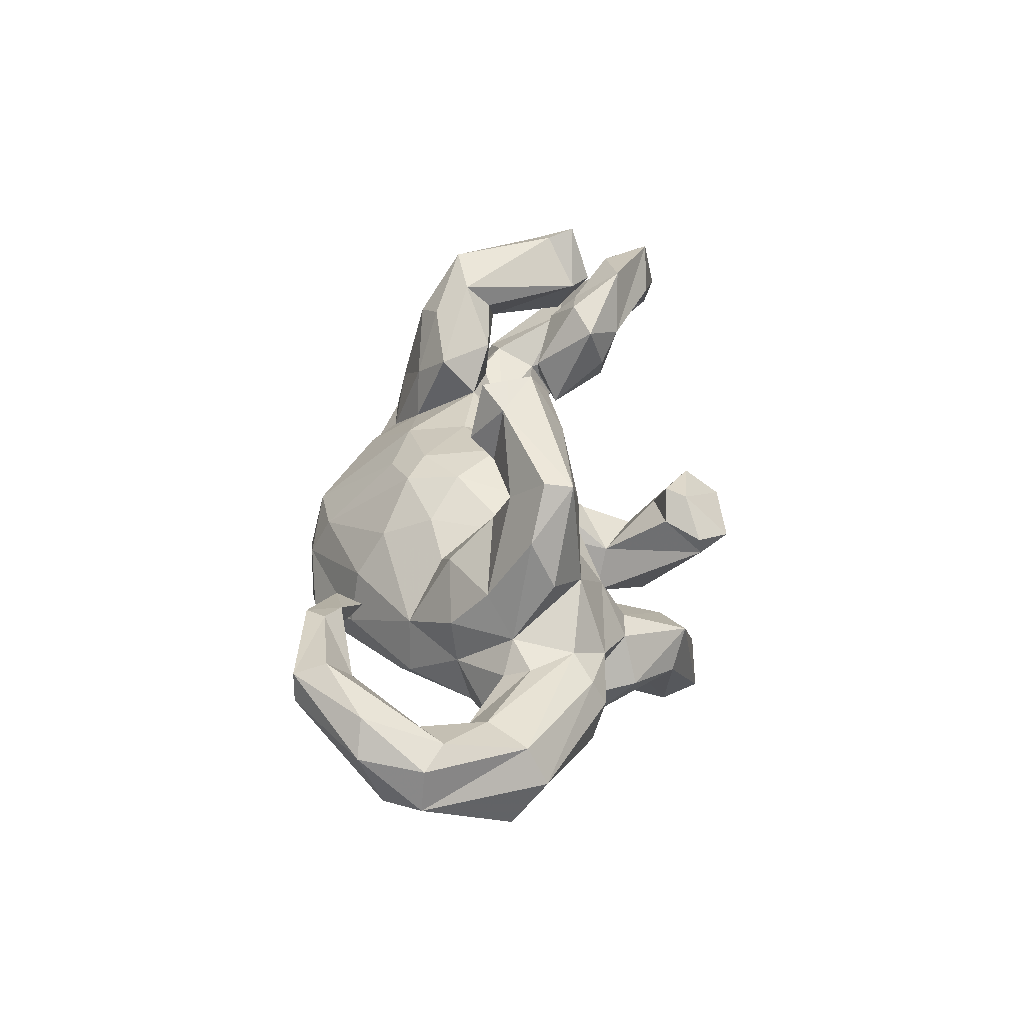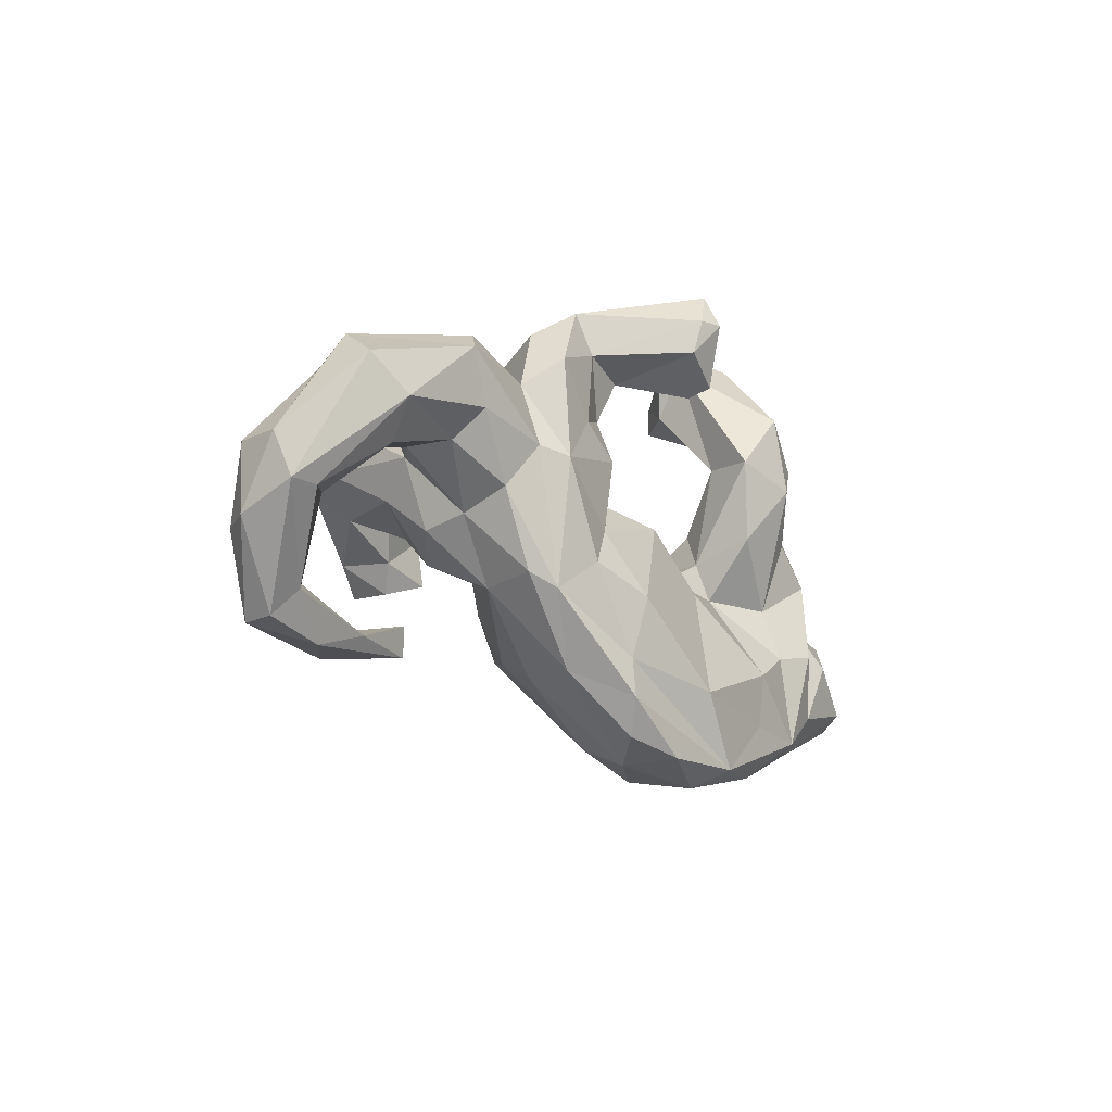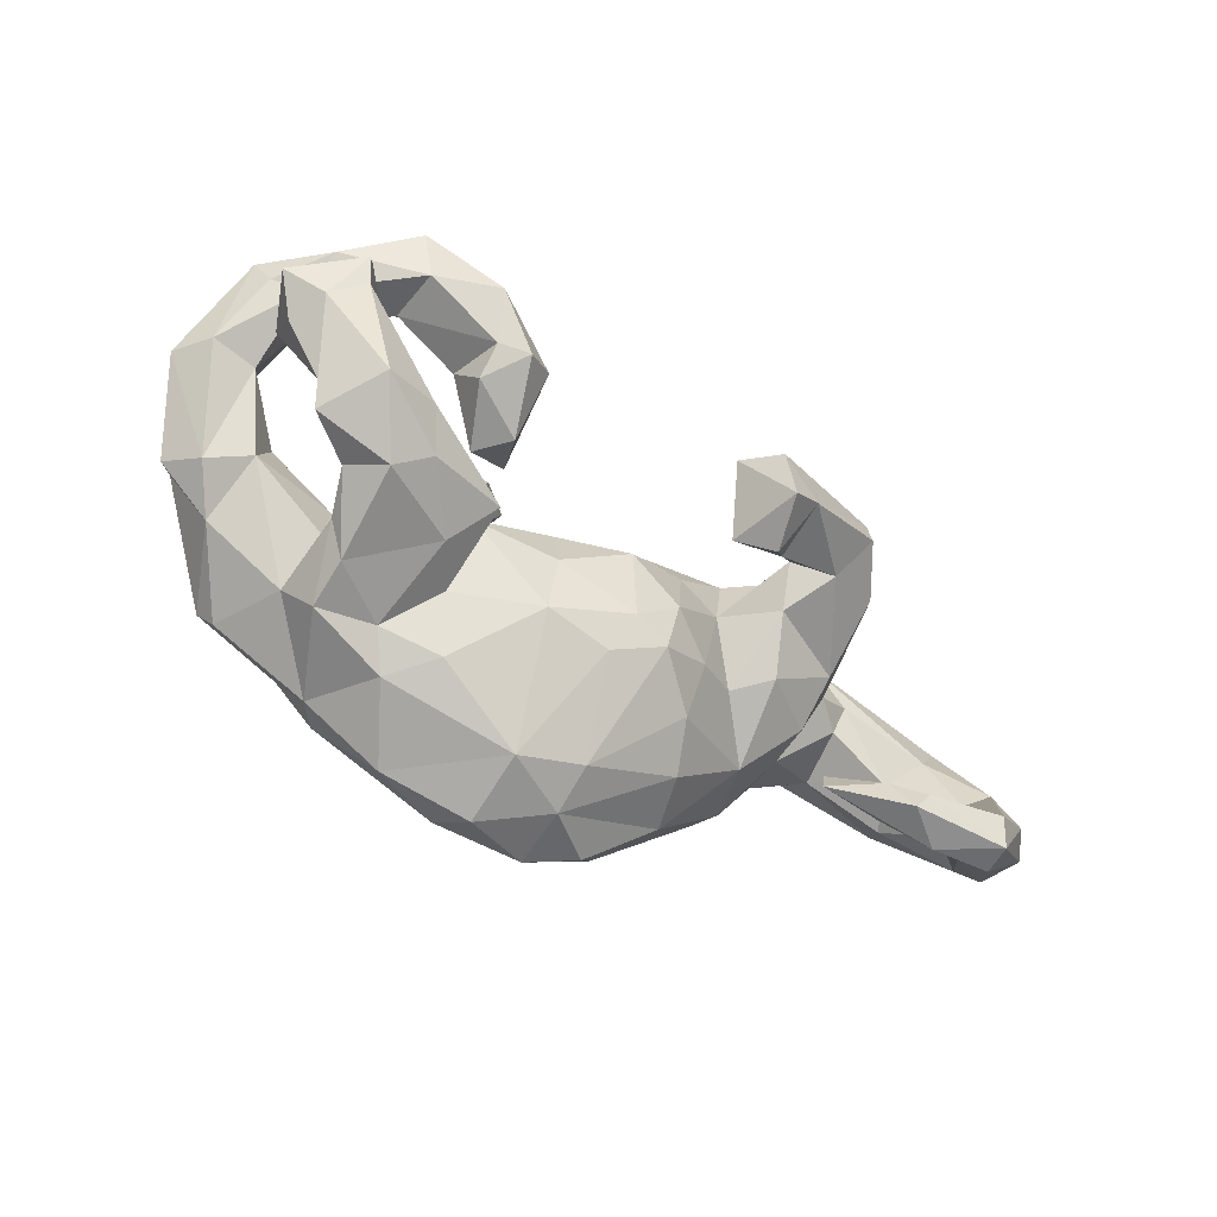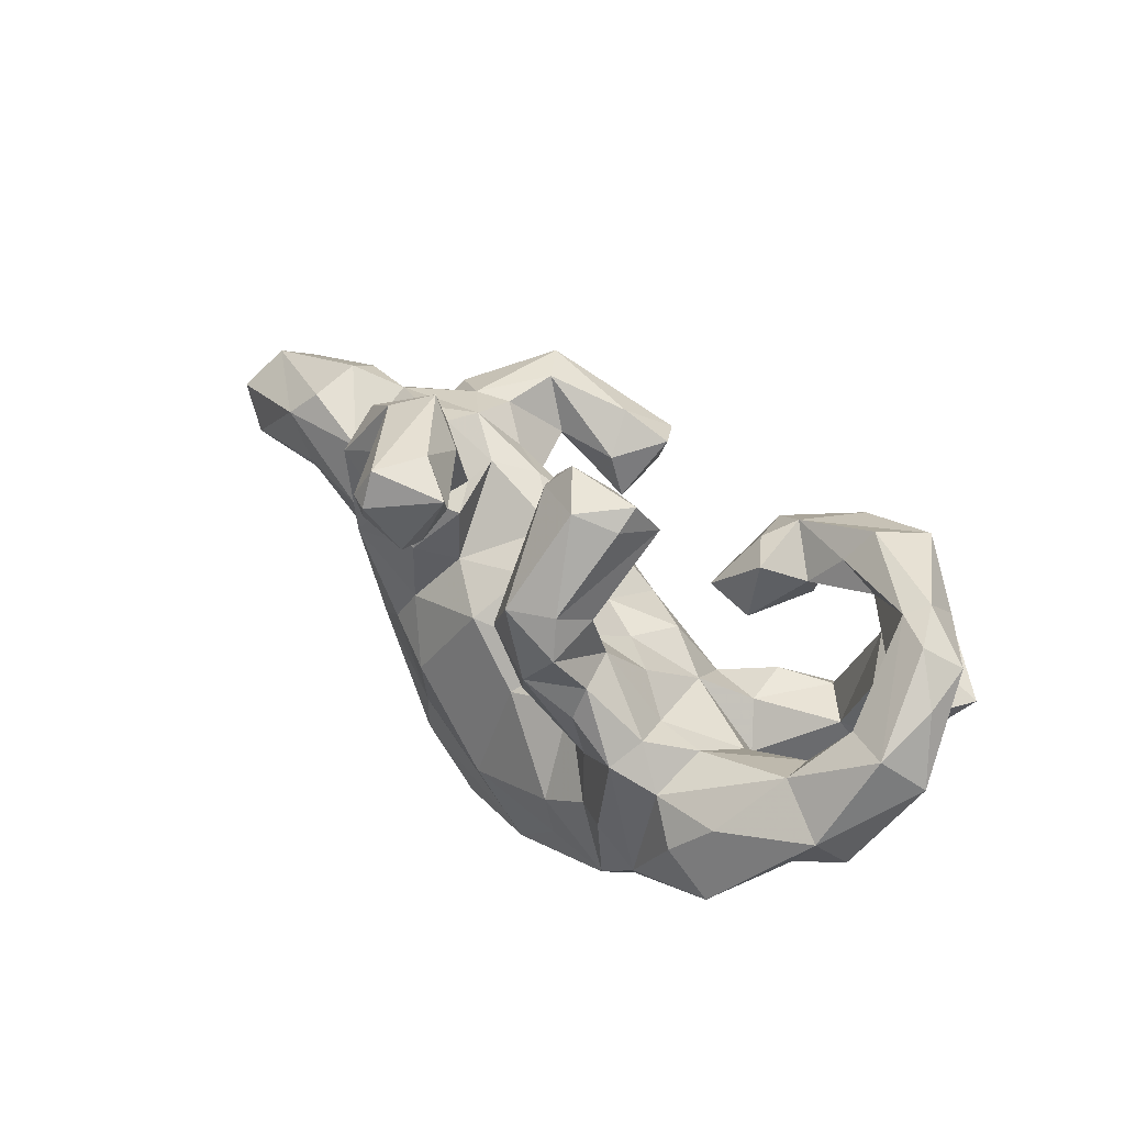
<metadata>
{"format":"obj","ext":"obj","renderer":"f3d","projection":"perspective","resolution":1024,"background":"white","views":[{"elev":38.5,"azim":95.4,"up":"+Z"},{"elev":-21.7,"azim":120.8,"up":"+Y"},{"elev":-57.1,"azim":-35.4,"up":"+Y"},{"elev":43.1,"azim":-136.8,"up":"+Y"}]}
</metadata>
<code>
v 0.8877 -0.05673 0.1139
v 0.9051 -0.0613 0.03888
v 0.8746 -0.132 0.02417
v 0.8158 0.08414 -0.07085
v 0.7666 0.1077 0.06455
v 0.7854 0.1441 -0.000563
v 0.7465 0.02698 -0.1009
v 0.8233 -0.1284 0.01356
v 0.8292 -0.03049 0.1261
v 0.8734 -0.1722 0.1195
v 0.7185 -0.03072 -0.04994
v 0.8297 -0.1705 0.175
v 0.7231 0.03272 0.08039
v 0.7628 -0.2981 0.1405
v 0.7654 -0.1125 0.04911
v 0.6109 0.1651 -0.1309
v 0.6755 -0.006141 0.02458
v 0.7733 -0.08012 0.1071
v 0.569 0.2116 -0.09885
v 0.7343 -0.2515 0.1068
v 0.5591 0.2083 0.03474
v 0.7444 -0.2412 0.2145
v 0.568 0.073 -0.1266
v 0.7064 -0.2063 0.1543
v 0.5783 0.02551 -0.06788
v 0.7553 -0.2983 0.1958
v 0.5105 0.17 0.06021
v 0.558 0.04447 0.03611
v 0.5618 0.2335 -0.01222
v 0.5678 0.09437 0.06249
v 0.4775 0.1296 0.189
v 0.4544 0.2255 0.01389
v 0.4464 0.168 -0.1171
v 0.4011 0.2852 -0.1088
v 0.5035 0.05679 0.07835
v 0.3962 0.1734 0.1418
v 0.4581 0.08551 0.2696
v 0.3591 0.2598 -0.02646
v 0.4056 0.2205 -0.1788
v 0.6489 -0.3142 0.133
v 0.3944 0.103 0.3586
v 0.4653 -0.05303 -0.01828
v 0.4606 0.005523 0.1444
v 0.4757 -0.02658 -0.1068
v 0.3448 0.1569 0.1769
v 0.3905 0.1548 0.3523
v 0.4583 -0.2292 0.1008
v 0.6013 -0.2702 0.1933
v 0.3136 0.3559 -0.1479
v 0.4554 -0.06405 0.06444
v 0.4302 0.05632 -0.1448
v 0.3109 0.000876 0.2076
v 0.3489 -0.07832 0.1315
v 0.5625 -0.2766 0.1075
v 0.317 0.2097 0.06813
v 0.4038 -0.1541 -0.1084
v 0.4435 -0.2794 0.112
v 0.5394 -0.2518 0.1622
v 0.2563 0.1422 0.1134
v 0.5761 -0.3074 0.1834
v 0.2914 0.2775 -0.1683
v 0.3013 0.2542 -0.02365
v 0.1622 0.4077 -0.3261
v 0.3855 0.0446 -0.1786
v 0.2882 0.0658 0.2606
v 0.2571 0.3759 -0.08838
v 0.3576 0.03773 0.2953
v 0.3657 -0.1784 -0.1427
v 0.2532 -0.04326 -0.1683
v 0.3198 0.1363 -0.1753
v 0.1525 0.05738 0.4237
v 0.1946 0.2632 -0.1592
v 0.1968 0.3435 -0.338
v 0.1987 0.2848 -0.3214
v 0.2199 0.1807 -0.05555
v 0.1975 0.1214 0.3392
v 0.2268 0.1804 -0.1398
v 0.242 -0.00398 0.2928
v 0.337 0.1615 0.2817
v 0.171 0.3254 -0.1264
v 0.1744 0.05646 0.2755
v 0.1587 0.3462 -0.3538
v 0.2883 -0.1015 0.07818
v 0.2393 0.08919 -0.1779
v 0.3747 -0.1561 -0.009117
v 0.1518 0.04403 0.1363
v 0.2123 -0.1314 0.1141
v 0.1894 0.1574 -0.108
v 0.2351 0.01301 0.4003
v 0.229 0.1806 0.01364
v 0.1162 0.2432 -0.2657
v 0.1185 0.2508 -0.3103
v 0.192 0.04899 -0.1112
v 0.1346 0.395 -0.2264
v 0.2402 0.02911 0.1182
v 0.09604 0.09604 0.108
v 0.0856 0.3113 -0.2328
v 0.212 -0.05106 0.318
v 0.05457 0.3671 -0.2673
v 0.295 -0.1139 -0.1783
v 0.2068 -0.228 0.06675
v 0.1768 -0.03128 0.415
v 0.1285 -0.08819 0.1589
v 0.1494 -0.02353 0.2788
v 0.1069 0.08561 0.357
v 0.2427 -0.2775 -0.01054
v 0.1646 0.1556 0.06859
v 0.1937 -0.153 -0.2176
v 0.09068 0.01535 -0.179
v 0.2747 -0.2897 -0.1063
v 0.05169 0.08051 -0.08354
v 0.1173 -0.1897 0.1383
v -0.05648 0.3999 -0.1163
v 0.2025 -0.3306 -0.1975
v 0.03445 -0.01639 0.161
v -0.06555 0.4052 -0.1569
v -0.1251 0.3661 -0.05554
v 0.07369 0.1174 0.009228
v -0.1068 0.458 -0.1363
v -0.07042 0.187 -0.2857
v 0.01848 0.08649 0.08868
v -0.1397 0.3237 -0.0478
v 0.1649 -0.3865 -0.1663
v -0.08263 -0.002367 0.1069
v 0.2063 -0.2632 -0.1942
v -0.165 0.4322 -0.201
v -0.2297 0.4341 -0.1198
v -0.02003 -0.07709 -0.2002
v -0.0901 0.3267 -0.09818
v -0.1322 0.2859 -0.3198
v -0.1076 0.2019 -0.1975
v 0.08029 -0.4092 -0.2093
v -0.08265 -0.007928 -0.1164
v -0.1091 0.01958 -0.1586
v 0.07366 -0.3652 -0.02106
v -0.0761 0.05319 -0.008633
v -0.1715 0.1546 -0.3218
v -0.2431 0.3648 -0.07502
v -0.2204 0.143 -0.1738
v 0.051 -0.1645 0.147
v -0.2054 0.285 -0.2789
v -0.2295 0.4043 -0.16
v -0.1881 0.2986 -0.12
v 0.07385 -0.4046 -0.0992
v 0.02713 -0.2349 0.1039
v -0.1127 0.05075 -0.2645
v -0.1456 0.09443 -0.1226
v -0.1355 -0.04607 -0.1708
v -0.1573 0.03805 -0.0392
v -0.2228 0.2453 -0.2109
v -0.1845 0.01332 0.05516
v -0.08699 -0.09989 0.1246
v -0.08931 -0.2152 0.1045
v -0.2194 0.1492 0.2813
v -0.2464 0.1741 0.194
v 0.02243 -0.2803 -0.2465
v -0.04172 -0.399 -0.04668
v -0.2227 0.2168 -0.3034
v -0.1987 0.08031 0.1225
v -0.0729 -0.3958 -0.2336
v -0.2638 -0.03705 0.02273
v -0.2255 0.04065 0.1975
v -0.2397 0.05301 -0.09265
v -0.2926 0.1696 0.1358
v -0.249 0.1355 -0.2529
v -0.2722 0.1105 0.3115
v -0.2393 0.07721 -0.276
v -0.03669 -0.4295 -0.1742
v -0.1687 -0.294 -0.2488
v -0.2847 0.201 0.2474
v -0.249 -0.1423 -0.2587
v -0.2733 0.03883 0.1387
v -0.2379 -0.09679 0.1058
v -0.3539 0.1956 0.3473
v -0.351 0.1316 0.1979
v -0.402 0.1985 0.2219
v -0.3298 0.1088 0.2976
v -0.2341 -0.1598 0.1821
v -0.3302 0.05955 0.2496
v -0.307 0.005346 -0.1293
v -0.1631 -0.199 -0.2634
v -0.1889 -0.3796 -0.2088
v -0.4321 0.256 0.261
v -0.2288 -0.05051 -0.2354
v -0.2368 -0.2196 0.03883
v -0.203 -0.3142 -0.01019
v -0.3067 -0.2807 -0.04027
v -0.3269 -0.07472 0.1691
v -0.3401 -0.08227 0.08523
v -0.288 -0.2222 0.1162
v -0.3339 0.03586 -0.207
v -0.3915 -0.008883 -0.1264
v -0.3111 -0.1257 -0.2893
v -0.3223 0.01865 -0.2759
v -0.2925 -0.2955 -0.2559
v -0.267 -0.3308 -0.08741
v -0.3817 -0.1502 0.03587
v -0.4754 0.17 0.2155
v -0.4187 -0.08263 0.2108
v -0.4706 0.1647 0.3104
v -0.4083 -0.2912 -0.06157
v -0.4987 0.2482 0.33
v -0.4182 -0.05481 -0.03762
v -0.4963 0.0936 0.2215
v -0.3732 -0.1917 0.2161
v -0.562 0.04324 -0.1115
v -0.4078 -0.1287 0.261
v -0.6107 0.1973 0.2428
v -0.5423 0.002009 -0.02774
v -0.451 -0.2189 0.04788
v -0.3661 -0.2274 -0.2579
v -0.3313 -0.3048 -0.2122
v -0.5467 0.05937 0.1348
v -0.5874 0.1713 0.1022
v -0.5462 0.1244 0.2153
v -0.5656 0.03486 0.2995
v -0.4865 -0.08132 0.1449
v -0.3878 -0.03775 -0.2303
v -0.4313 -0.1497 -0.02609
v -0.4123 -0.2726 0.02239
v -0.5038 -0.04292 -0.2212
v -0.6223 0.1532 0.1766
v -0.6517 0.25 0.09919
v -0.4815 -0.1954 0.1224
v -0.4432 -0.1059 -0.2605
v -0.5819 0.2504 0.1384
v -0.5218 -0.1787 -0.2513
v -0.632 0.05824 0.05769
v -0.6111 0.266 0.1732
v -0.5645 -0.09086 0.1714
v -0.4299 -0.2303 0.1837
v -0.4501 -0.2331 -0.1007
v -0.6384 0.05148 0.1337
v -0.6166 0.1232 -0.01986
v -0.6777 0.1605 0.1575
v -0.502 -0.1585 0.2842
v -0.5625 -0.181 0.1733
v -0.5796 0.08536 0.3171
v -0.4994 -0.2154 -0.2284
v -0.7133 0.1844 0.04957
v -0.6437 -0.01481 0.1955
v -0.6969 0.1355 -0.05298
v -0.5912 -0.1439 -0.1122
v -0.7142 0.05932 0.06596
v -0.6199 -0.002819 0.2641
v -0.6883 0.04582 0.2377
v -0.5741 -0.07656 -0.004097
v -0.7053 0.2094 0.1406
v -0.6573 -0.01526 -0.1495
v -0.645 -0.1018 -0.0423
v -0.6903 -0.07315 -0.1022
v -0.7549 0.07211 -0.001469
f 65 95 52
f 46 36 79
f 46 79 76
f 76 79 81
f 105 76 81
f 105 81 104
f 237 231 236
f 37 31 46
f 46 31 36
f 37 46 41
f 65 78 81
f 79 65 81
f 81 78 104
f 205 178 207
f 231 205 236
f 52 67 65
f 190 178 205
f 37 67 43
f 52 43 67
f 112 87 103
f 112 103 140
f 112 140 145
f 18 9 13
f 58 47 57
f 2 1 10
f 2 10 3
f 15 8 20
f 71 76 105
f 71 46 76
f 118 111 136
f 90 93 118
f 90 75 88
f 62 75 90
f 203 209 247
f 203 192 209
f 180 192 203
f 161 180 203
f 163 180 161
f 149 163 161
f 192 206 209
f 250 252 251
f 250 228 244
f 247 209 228
f 209 234 228
f 209 206 234
f 252 250 244
f 248 252 244
f 235 248 244
f 234 214 228
f 226 214 234
f 223 240 248
f 248 229 223
f 229 226 223
f 193 195 211
f 171 181 195
f 195 181 169
f 128 156 181
f 227 212 239
f 239 212 232
f 211 212 227
f 195 212 211
f 148 181 171
f 128 181 148
f 127 142 138
f 138 117 127
f 120 146 137
f 92 74 91
f 137 167 165
f 92 91 99
f 73 61 74
f 158 137 165
f 120 116 131
f 91 97 99
f 49 73 63
f 139 158 165
f 150 158 139
f 141 158 150
f 130 116 120
f 94 99 97
f 66 63 94
f 138 141 150
f 142 141 138
f 126 141 142
f 116 130 126
f 119 116 126
f 119 113 116
f 127 126 142
f 119 126 127
f 117 119 127
f 130 137 158
f 130 120 137
f 82 92 99
f 74 92 82
f 82 73 74
f 141 130 158
f 63 82 99
f 63 73 82
f 94 63 99
f 126 130 141
f 232 247 243
f 219 247 232
f 65 67 78
f 78 98 104
f 15 20 24
f 8 3 20
f 41 46 89
f 37 41 67
f 78 67 89
f 104 102 105
f 78 89 98
f 1 12 10
f 1 9 12
f 22 12 9
f 9 18 22
f 18 15 24
f 22 18 24
f 54 47 58
f 60 48 58
f 60 58 57
f 58 24 54
f 20 54 24
f 54 20 40
f 54 40 57
f 3 10 14
f 3 14 20
f 20 14 40
f 46 71 89
f 102 89 71
f 71 105 102
f 41 89 67
f 98 89 102
f 98 102 104
f 24 58 48
f 10 12 26
f 12 22 26
f 22 24 48
f 22 48 26
f 26 48 60
f 40 60 57
f 14 10 26
f 40 14 26
f 40 26 60
f 161 203 197
f 27 21 32
f 21 29 32
f 219 203 247
f 149 161 151
f 136 149 151
f 118 136 121
f 96 118 121
f 96 107 118
f 107 90 118
f 55 90 107
f 55 62 90
f 38 62 55
f 32 38 55
f 159 172 164
f 222 235 244
f 228 222 244
f 228 214 222
f 215 213 233
f 198 222 214
f 235 208 248
f 208 229 248
f 202 229 208
f 183 226 229
f 195 160 182
f 243 247 250
f 247 228 250
f 226 198 214
f 226 234 242
f 240 242 252
f 240 252 248
f 223 242 240
f 223 226 242
f 193 171 195
f 225 211 227
f 218 211 225
f 194 211 218
f 194 193 211
f 184 171 193
f 194 184 193
f 221 225 227
f 218 225 221
f 146 148 184
f 146 134 148
f 61 39 70
f 221 227 249
f 192 218 206
f 191 218 192
f 180 191 192
f 191 194 218
f 180 139 191
f 131 147 134
f 61 77 72
f 49 39 61
f 34 39 49
f 206 218 221
f 139 147 131
f 206 221 249
f 120 131 134
f 66 34 49
f 242 206 249
f 157 153 186
f 2 6 5
f 103 115 140
f 140 115 152
f 140 152 153
f 185 178 190
f 190 231 220
f 35 43 50
f 50 43 53
f 53 43 52
f 83 95 87
f 153 145 140
f 101 83 87
f 101 87 112
f 1 2 5
f 1 5 9
f 5 13 9
f 18 13 17
f 15 18 17
f 85 53 83
f 85 83 101
f 85 101 106
f 135 101 112
f 112 145 135
f 157 145 153
f 106 101 135
f 135 145 157
f 144 135 157
f 207 216 236
f 236 216 245
f 62 66 80
f 234 206 242
f 129 122 143
f 122 138 143
f 122 117 138
f 129 117 122
f 113 117 129
f 167 184 194
f 137 184 167
f 137 146 184
f 120 134 146
f 165 194 191
f 165 167 194
f 91 72 97
f 74 72 91
f 74 61 72
f 73 49 61
f 191 139 165
f 131 150 139
f 72 80 97
f 131 143 150
f 129 143 131
f 116 129 131
f 80 94 97
f 66 94 80
f 143 138 150
f 116 113 129
f 113 119 117
f 66 49 63
f 109 108 128
f 39 64 70
f 39 33 64
f 184 148 171
f 133 128 148
f 109 128 133
f 70 64 84
f 239 243 227
f 133 148 134
f 84 93 88
f 77 84 88
f 70 84 77
f 61 70 77
f 34 33 39
f 249 243 251
f 249 227 243
f 134 147 149
f 88 75 77
f 75 72 77
f 33 34 38
f 139 180 163
f 147 139 163
f 149 147 163
f 75 80 72
f 62 80 75
f 38 66 62
f 38 34 66
f 252 249 251
f 242 249 252
f 204 215 238
f 175 177 198
f 154 155 170
f 243 250 251
f 111 133 136
f 136 133 149
f 133 134 149
f 29 19 33
f 32 29 33
f 38 32 33
f 90 88 93
f 118 93 111
f 111 109 133
f 19 16 33
f 93 69 109
f 111 93 109
f 232 243 239
f 16 7 23
f 16 23 51
f 16 51 33
f 23 44 51
f 64 33 51
f 84 64 69
f 84 69 93
f 51 68 64
f 64 68 100
f 64 100 69
f 69 100 108
f 69 108 109
f 128 108 156
f 181 156 169
f 169 160 195
f 195 182 212
f 238 215 246
f 200 208 222
f 198 200 222
f 198 177 200
f 200 202 208
f 202 170 183
f 132 168 160
f 132 144 168
f 132 123 144
f 114 123 132
f 114 110 123
f 114 68 110
f 168 157 182
f 56 110 68
f 182 157 196
f 56 85 110
f 42 85 56
f 44 42 56
f 7 8 11
f 3 8 7
f 4 3 7
f 11 17 25
f 7 11 25
f 6 2 4
f 196 187 201
f 25 28 42
f 17 28 25
f 201 187 220
f 5 21 27
f 5 6 21
f 201 220 210
f 176 175 198
f 144 106 135
f 110 106 144
f 85 106 110
f 2 3 4
f 15 17 11
f 8 15 11
f 157 186 196
f 50 53 85
f 85 42 50
f 42 35 50
f 17 30 28
f 13 30 17
f 13 27 30
f 13 5 27
f 187 190 220
f 185 190 187
f 186 185 187
f 153 185 186
f 28 35 42
f 28 30 35
f 173 178 185
f 153 173 185
f 27 36 35
f 224 210 220
f 220 231 224
f 197 210 224
f 178 173 188
f 152 173 153
f 196 186 187
f 35 30 27
f 152 124 173
f 95 86 103
f 203 219 197
f 219 232 210
f 215 204 213
f 215 233 246
f 233 241 246
f 164 155 159
f 164 172 175
f 154 159 155
f 159 162 172
f 36 55 45
f 45 55 59
f 59 55 107
f 59 107 96
f 47 54 57
f 207 236 205
f 124 121 136
f 124 136 151
f 173 151 161
f 173 161 189
f 189 161 197
f 36 27 32
f 36 32 55
f 197 219 210
f 21 6 29
f 95 59 86
f 95 45 59
f 31 35 36
f 197 224 217
f 188 173 189
f 115 121 124
f 86 121 115
f 86 59 96
f 230 217 237
f 217 224 237
f 189 197 217
f 199 189 217
f 188 189 199
f 162 179 172
f 159 154 162
f 213 217 230
f 213 204 217
f 204 199 217
f 172 179 175
f 179 177 175
f 241 245 246
f 124 151 173
f 96 121 86
f 233 213 230
f 233 230 241
f 170 175 176
f 175 170 164
f 170 155 164
f 222 208 235
f 226 176 198
f 176 226 183
f 170 176 183
f 202 183 229
f 160 114 132
f 125 114 160
f 168 182 160
f 156 125 160
f 108 125 156
f 125 68 114
f 100 125 108
f 182 196 212
f 68 125 100
f 44 56 68
f 212 196 201
f 51 44 68
f 44 25 42
f 23 25 44
f 7 25 23
f 4 7 16
f 232 212 201
f 4 16 6
f 232 201 210
f 6 19 29
f 156 160 169
f 19 6 16
f 87 95 103
f 52 95 83
f 53 52 83
f 35 37 43
f 35 31 37
f 123 110 144
f 168 144 157
f 170 202 174
f 204 238 216
f 115 124 152
f 154 170 174
f 166 154 174
f 166 174 177
f 177 174 200
f 174 202 200
f 204 216 207
f 216 238 245
f 238 246 245
f 154 166 162
f 162 166 179
f 179 166 177
f 199 204 207
f 237 236 245
f 245 241 230
f 207 188 199
f 245 230 237
f 79 36 45
f 79 45 65
f 65 45 95
f 178 188 207
f 224 231 237
f 103 86 115
f 190 205 231

</code>
